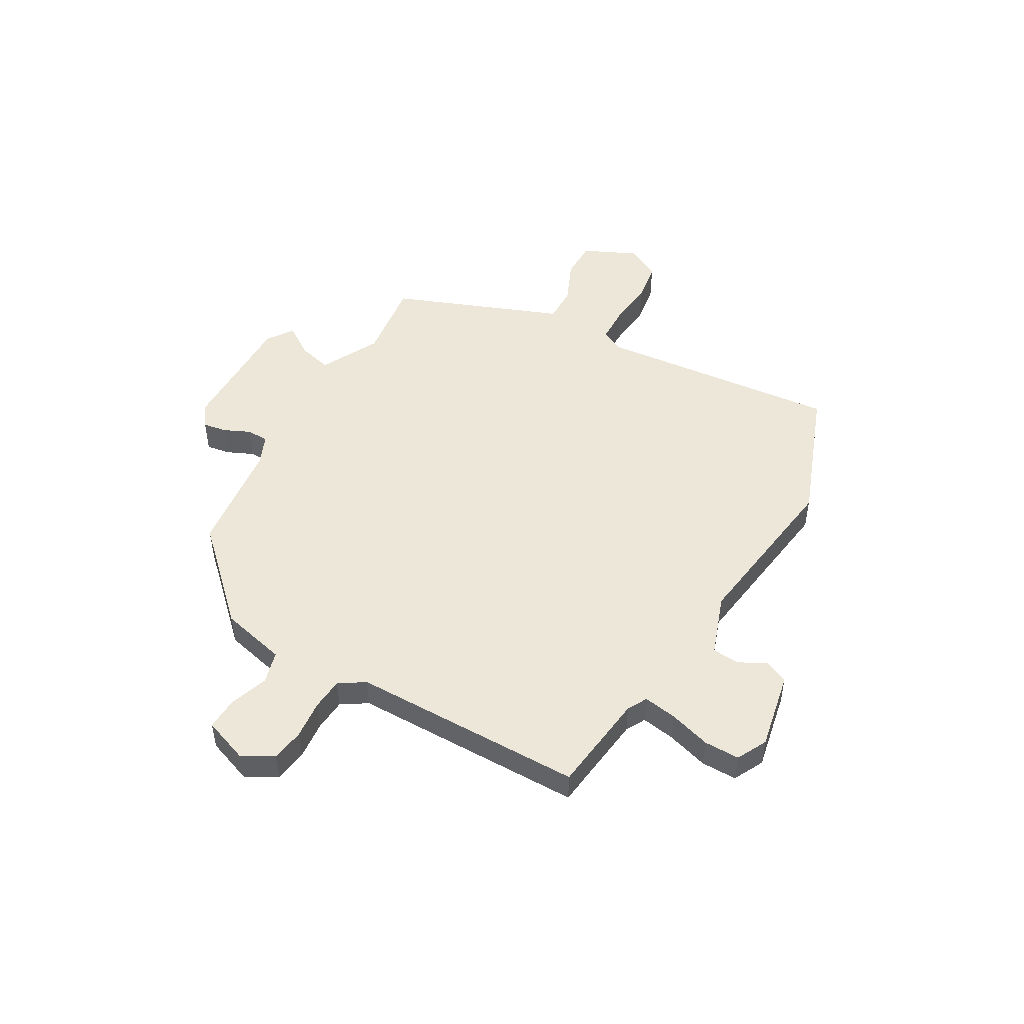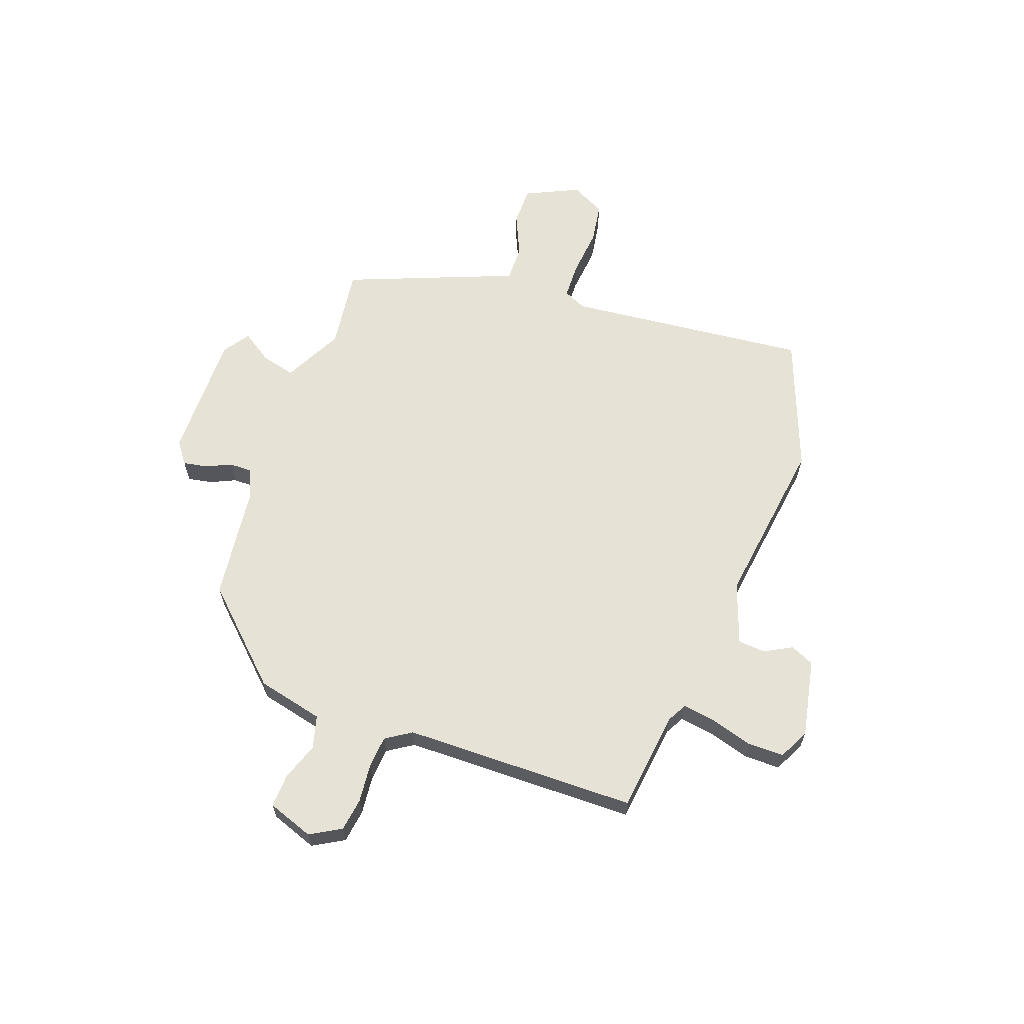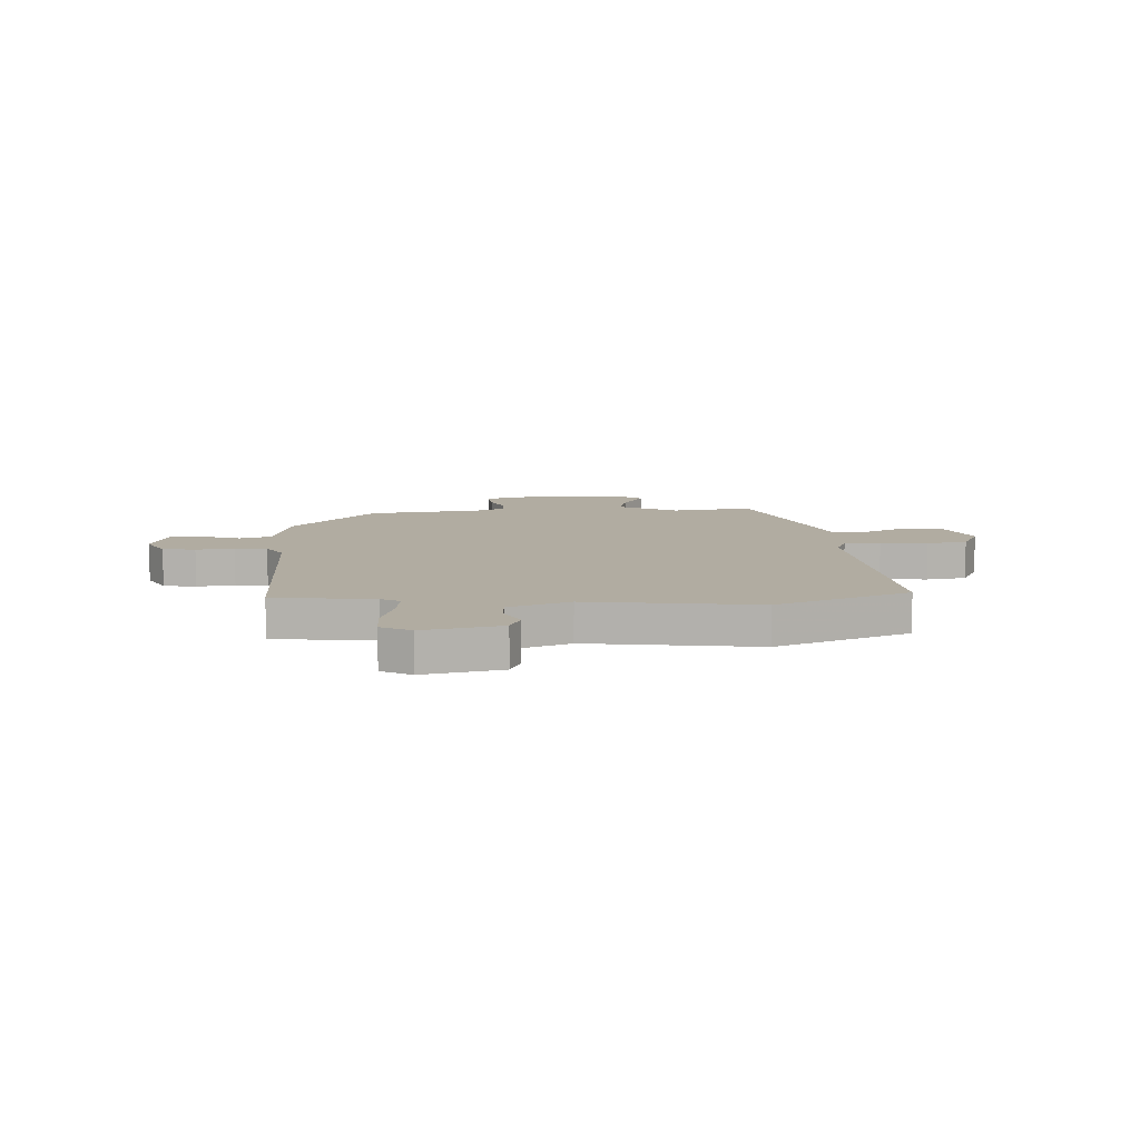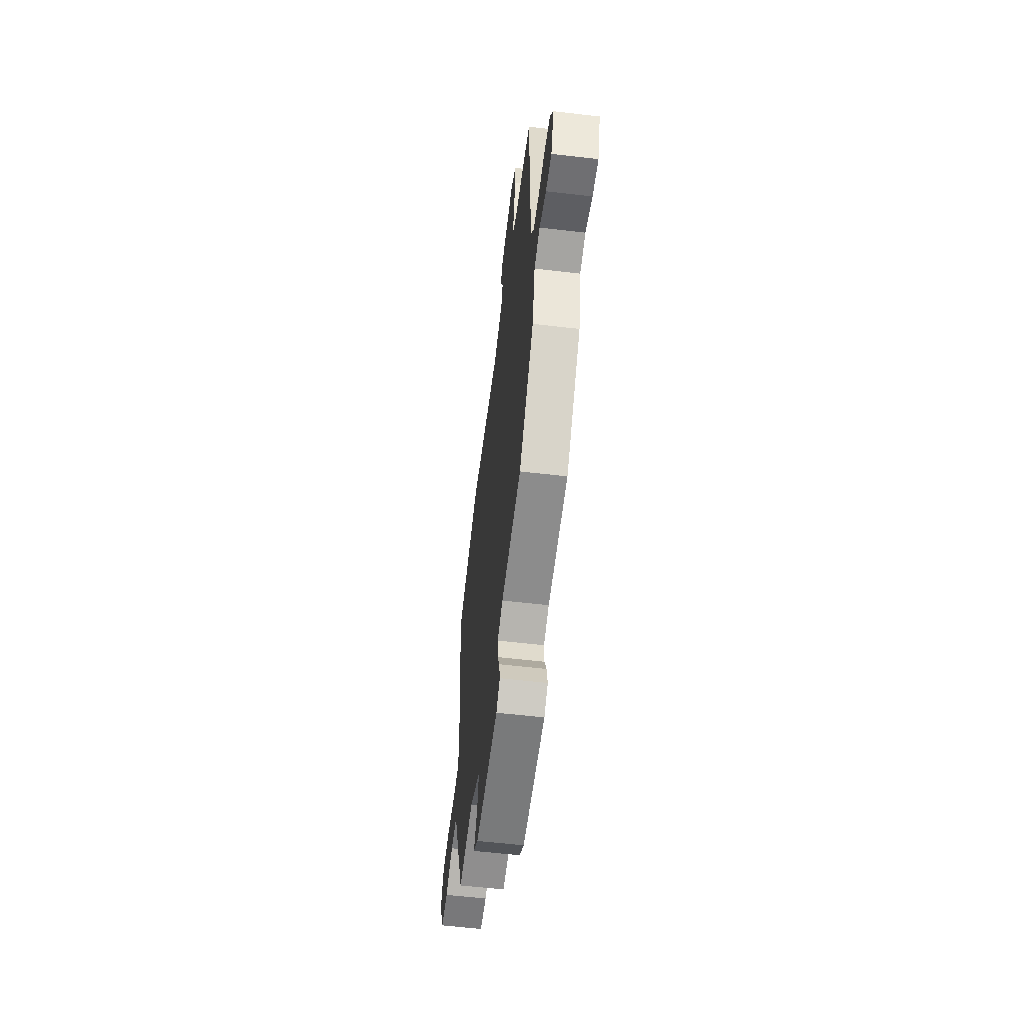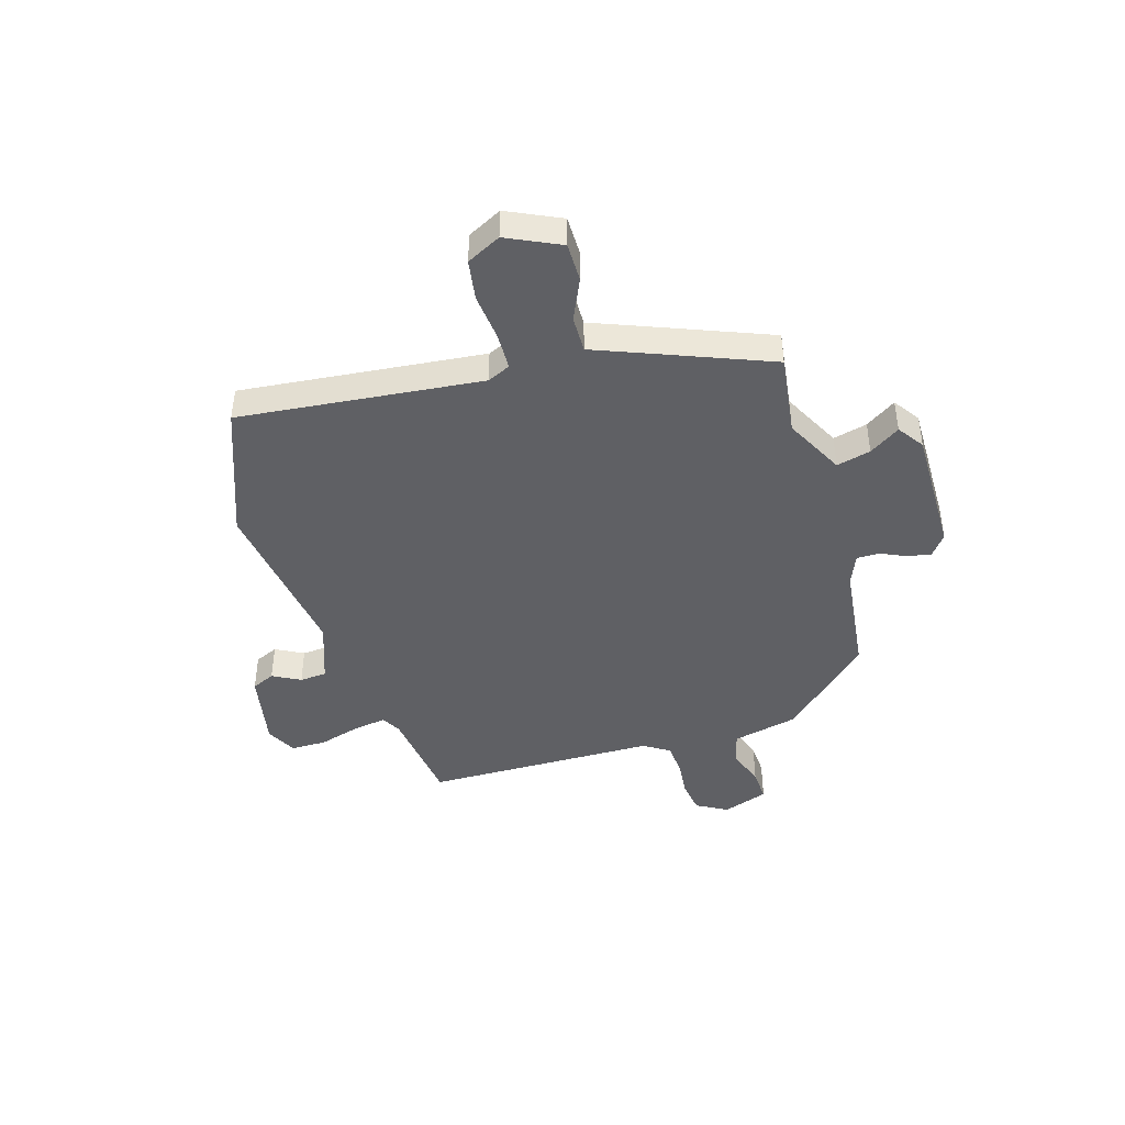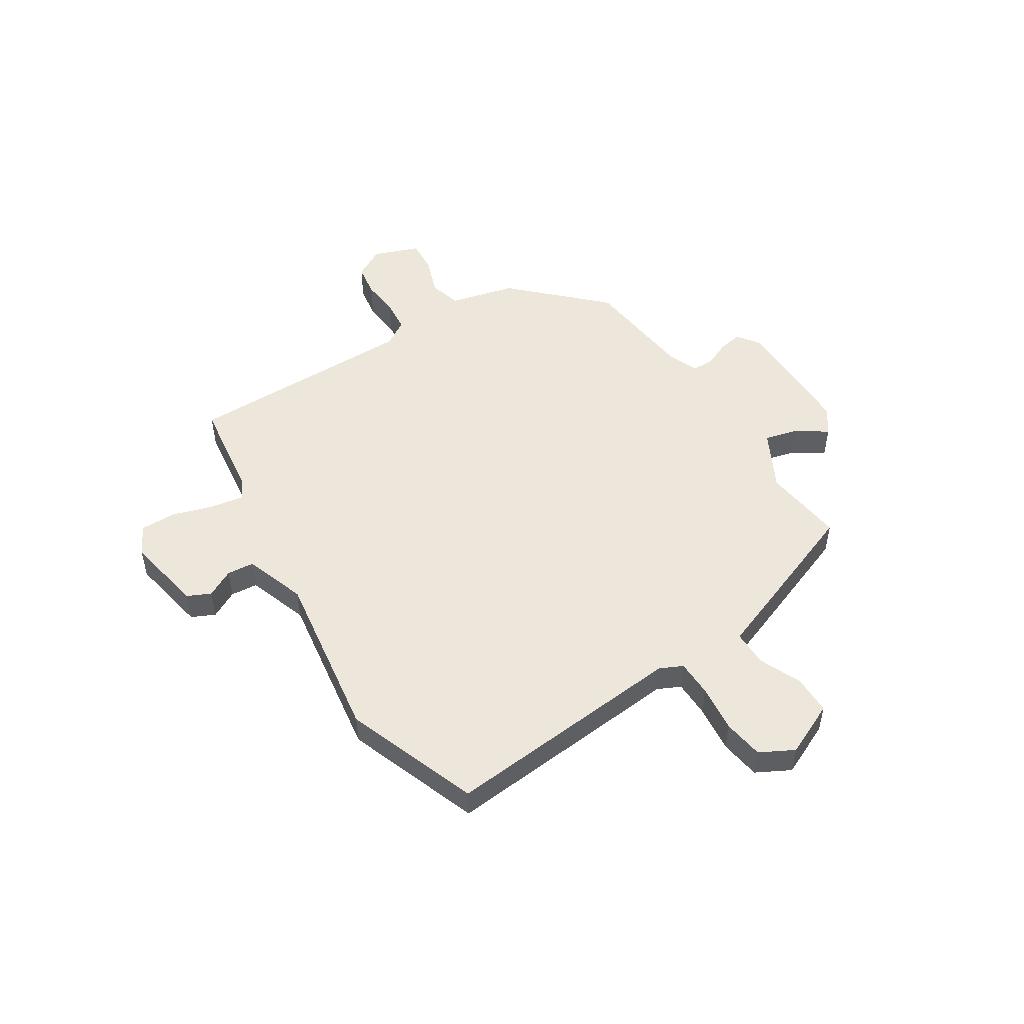
<metadata>
{"format":"obj","ext":"obj","renderer":"f3d","projection":"perspective","resolution":1024,"background":"white","views":[{"elev":49.6,"azim":-60.1,"up":"+Y"},{"elev":63.1,"azim":-70.2,"up":"+Y"},{"elev":10.2,"azim":-3.1,"up":"+Y"},{"elev":-57.5,"azim":-97.0,"up":"+Z"},{"elev":-43.5,"azim":106.7,"up":"+Y"},{"elev":50.4,"azim":58.2,"up":"+Y"}]}
</metadata>
<code>
v -0.352 0.07 -0.455
v -0.509 0.07 -0.291
v -0.538 0.07 -0.167
v -0.599 0.07 -0.15
v -0.671 0.07 -0.175
v -0.733 0.07 -0.178
v -0.764 0.07 -0.092
v -0.731 0.07 -0.034
v -0.669 0.07 -0.025
v -0.597 0.07 -0.032
v -0.536 0.07 -0.027
v -0.505 0.07 0.021
v -0.5 0.07 0.458
v -0.311 0.07 0.481
v -0.274 0.07 0.501
v -0.284 0.07 0.564
v -0.307 0.07 0.642
v -0.307 0.07 0.709
v -0.25 0.07 0.738
v -0.103 0.07 0.709
v -0.083 0.07 0.665
v -0.111 0.07 0.613
v -0.107 0.07 0.562
v 0.008 0.07 0.521
v 0.328 0.07 0.565
v 0.579 0.07 0.47
v 0.533 0.07 0.014
v 0.553 0.07 -0.029
v 0.622 0.07 -0.031
v 0.711 0.07 -0.022
v 0.787 0.07 -0.034
v 0.82 0.07 -0.098
v 0.773 0.07 -0.198
v 0.7 0.07 -0.198
v 0.621 0.07 -0.163
v 0.553 0.07 -0.162
v 0.515 0.07 -0.259
v 0.428 0.07 -0.479
v 0.275 0.07 -0.459
v 0.164 0.07 -0.516
v 0.18 0.07 -0.58
v 0.218 0.07 -0.637
v 0.169 0.07 -0.671
v -0.072 0.07 -0.669
v -0.112 0.07 -0.639
v -0.104 0.07 -0.594
v -0.082 0.07 -0.546
v -0.082 0.07 -0.504
v -0.139 0.07 -0.48
v -0.352 0 -0.455
v -0.509 0 -0.291
v -0.538 0 -0.167
v -0.599 0 -0.15
v -0.671 0 -0.175
v -0.733 0 -0.178
v -0.764 0 -0.092
v -0.731 0 -0.034
v -0.669 0 -0.025
v -0.597 0 -0.032
v -0.536 0 -0.027
v -0.505 0 0.021
v -0.5 0 0.458
v -0.311 0 0.481
v -0.274 0 0.501
v -0.284 0 0.564
v -0.307 0 0.642
v -0.307 0 0.709
v -0.25 0 0.738
v -0.103 0 0.709
v -0.083 0 0.665
v -0.111 0 0.613
v -0.107 0 0.562
v 0.008 0 0.521
v 0.328 0 0.565
v 0.579 0 0.47
v 0.533 0 0.014
v 0.553 0 -0.029
v 0.622 0 -0.031
v 0.711 0 -0.022
v 0.787 0 -0.034
v 0.82 0 -0.098
v 0.773 0 -0.198
v 0.7 0 -0.198
v 0.621 0 -0.163
v 0.553 0 -0.162
v 0.515 0 -0.259
v 0.428 0 -0.479
v 0.275 0 -0.459
v 0.164 0 -0.516
v 0.18 0 -0.58
v 0.218 0 -0.637
v 0.169 0 -0.671
v -0.072 0 -0.669
v -0.112 0 -0.639
v -0.104 0 -0.594
v -0.082 0 -0.546
v -0.082 0 -0.504
v -0.139 0 -0.48
f 45 46 47
f 44 45 47
f 43 44 47
f 42 43 47
f 41 42 47
f 40 41 47 48
f 39 40 48 49
f 36 37 38 39
f 33 34 35
f 32 33 35
f 31 32 35
f 30 31 35
f 29 30 35
f 28 29 35 36
f 1 2 3
f 49 1 3
f 39 49 3
f 36 39 3
f 28 36 3
f 27 28 3
f 20 21 22
f 19 20 22
f 18 19 22
f 17 18 22
f 16 17 22
f 15 16 22 23
f 14 15 23 24
f 12 13 14
f 8 9 10
f 7 8 10
f 6 7 10
f 5 6 10
f 4 5 10
f 4 10 11
f 4 11 12
f 3 4 12
f 27 3 12
f 26 27 12
f 25 26 12
f 24 25 12
f 12 14 24
f 96 95 94
f 96 94 93
f 96 93 92
f 96 92 91
f 96 91 90
f 97 96 90 89
f 98 97 89 88
f 88 87 86 85
f 84 83 82
f 84 82 81
f 84 81 80
f 84 80 79
f 84 79 78
f 85 84 78 77
f 52 51 50
f 52 50 98
f 52 98 88
f 52 88 85
f 52 85 77
f 52 77 76
f 71 70 69
f 71 69 68
f 71 68 67
f 71 67 66
f 71 66 65
f 72 71 65 64
f 73 72 64 63
f 63 62 61
f 59 58 57
f 59 57 56
f 59 56 55
f 59 55 54
f 59 54 53
f 60 59 53
f 61 60 53
f 61 53 52
f 61 52 76
f 61 76 75
f 61 75 74
f 61 74 73
f 73 63 61
f 1 50 51 2
f 2 51 52 3
f 3 52 53 4
f 4 53 54 5
f 5 54 55 6
f 6 55 56 7
f 7 56 57 8
f 8 57 58 9
f 9 58 59 10
f 10 59 60 11
f 11 60 61 12
f 12 61 62 13
f 13 62 63 14
f 14 63 64 15
f 15 64 65 16
f 16 65 66 17
f 17 66 67 18
f 18 67 68 19
f 19 68 69 20
f 20 69 70 21
f 21 70 71 22
f 22 71 72 23
f 23 72 73 24
f 24 73 74 25
f 25 74 75 26
f 26 75 76 27
f 27 76 77 28
f 28 77 78 29
f 29 78 79 30
f 30 79 80 31
f 31 80 81 32
f 32 81 82 33
f 33 82 83 34
f 34 83 84 35
f 35 84 85 36
f 36 85 86 37
f 37 86 87 38
f 38 87 88 39
f 39 88 89 40
f 40 89 90 41
f 41 90 91 42
f 42 91 92 43
f 43 92 93 44
f 44 93 94 45
f 45 94 95 46
f 46 95 96 47
f 47 96 97 48
f 48 97 98 49
f 49 98 50 1

</code>
